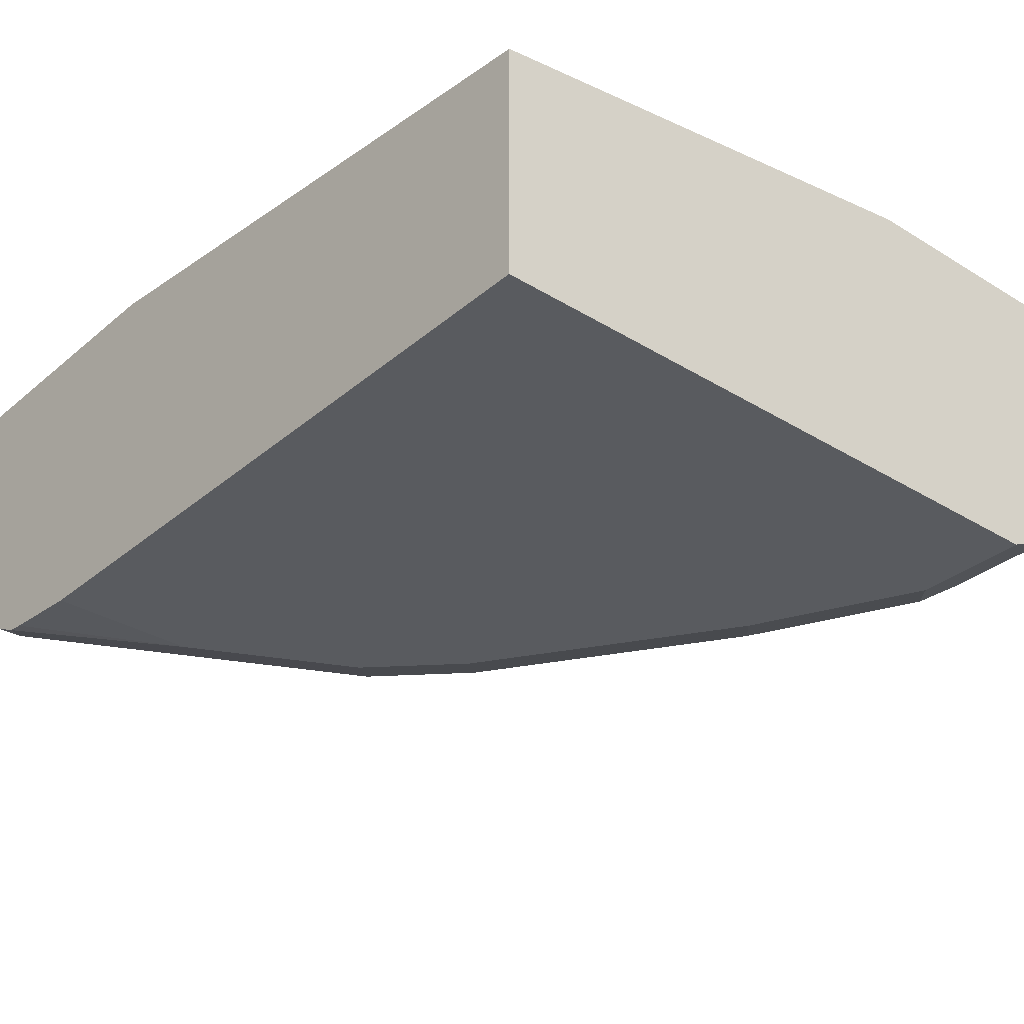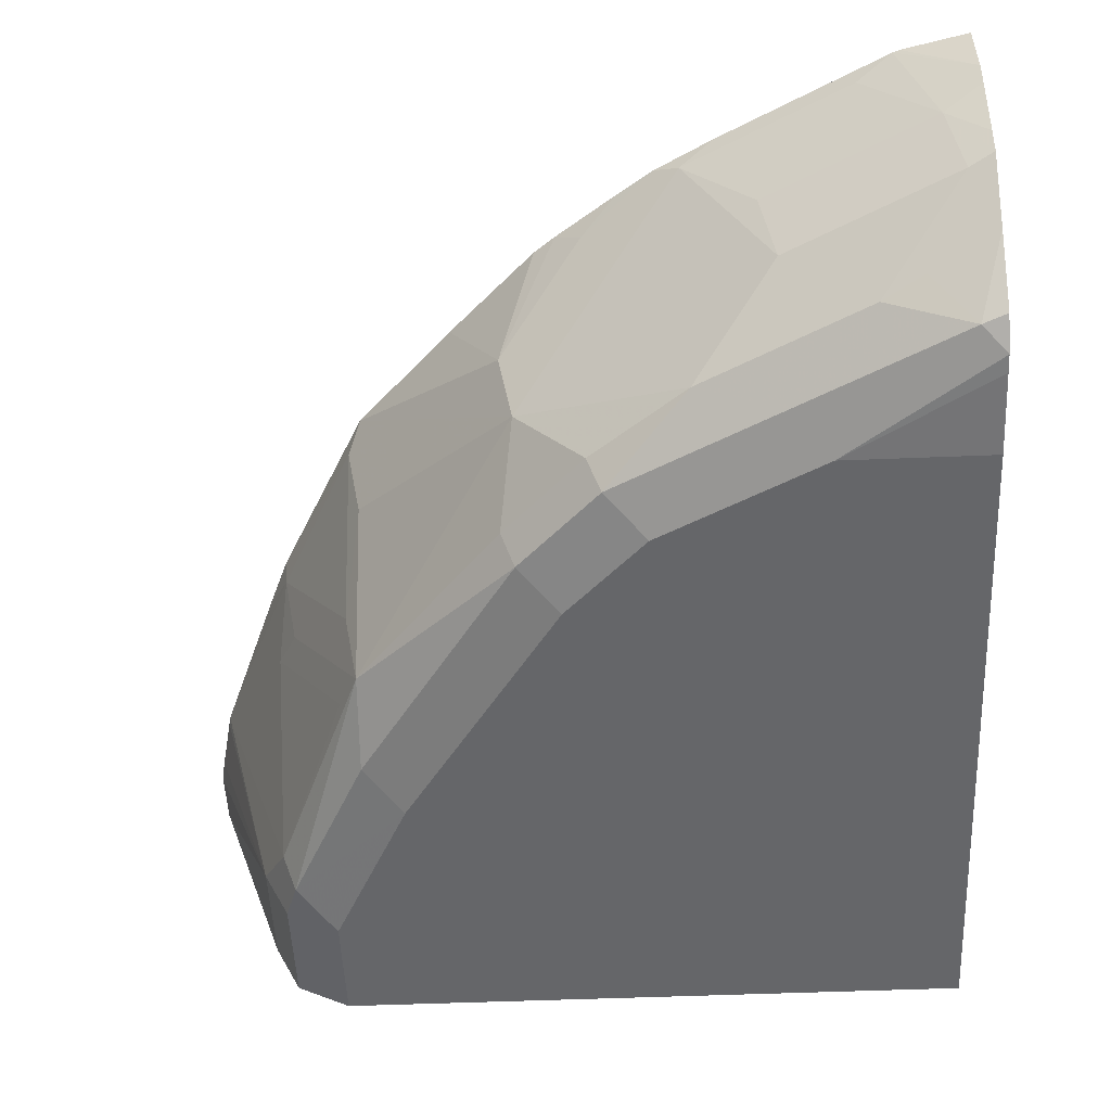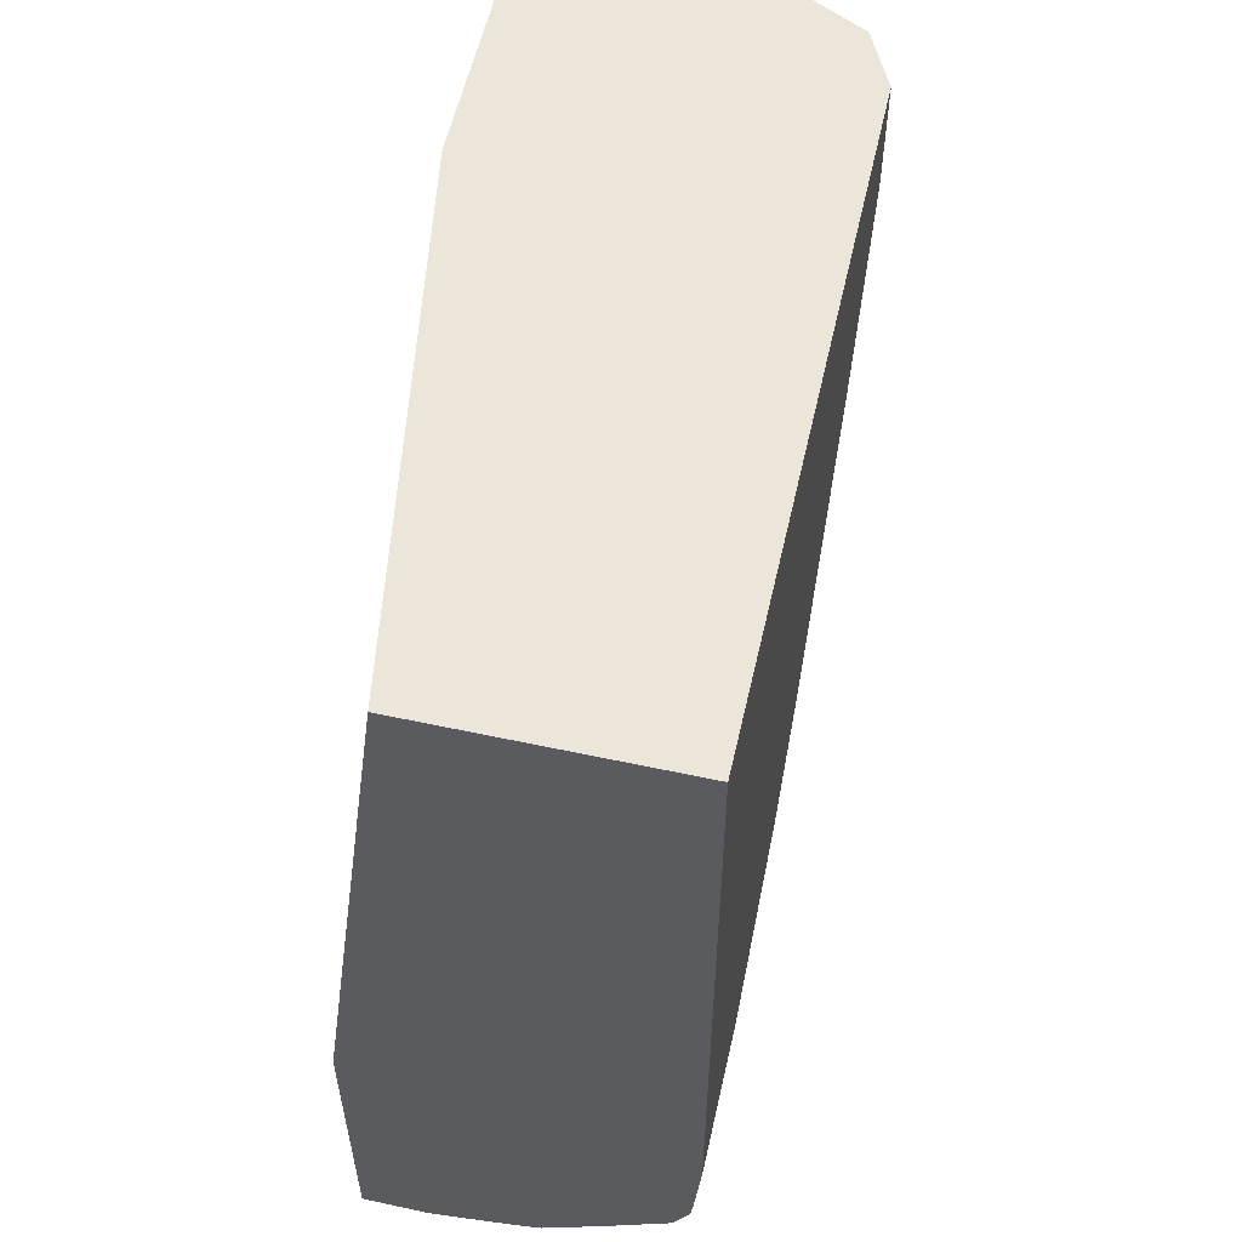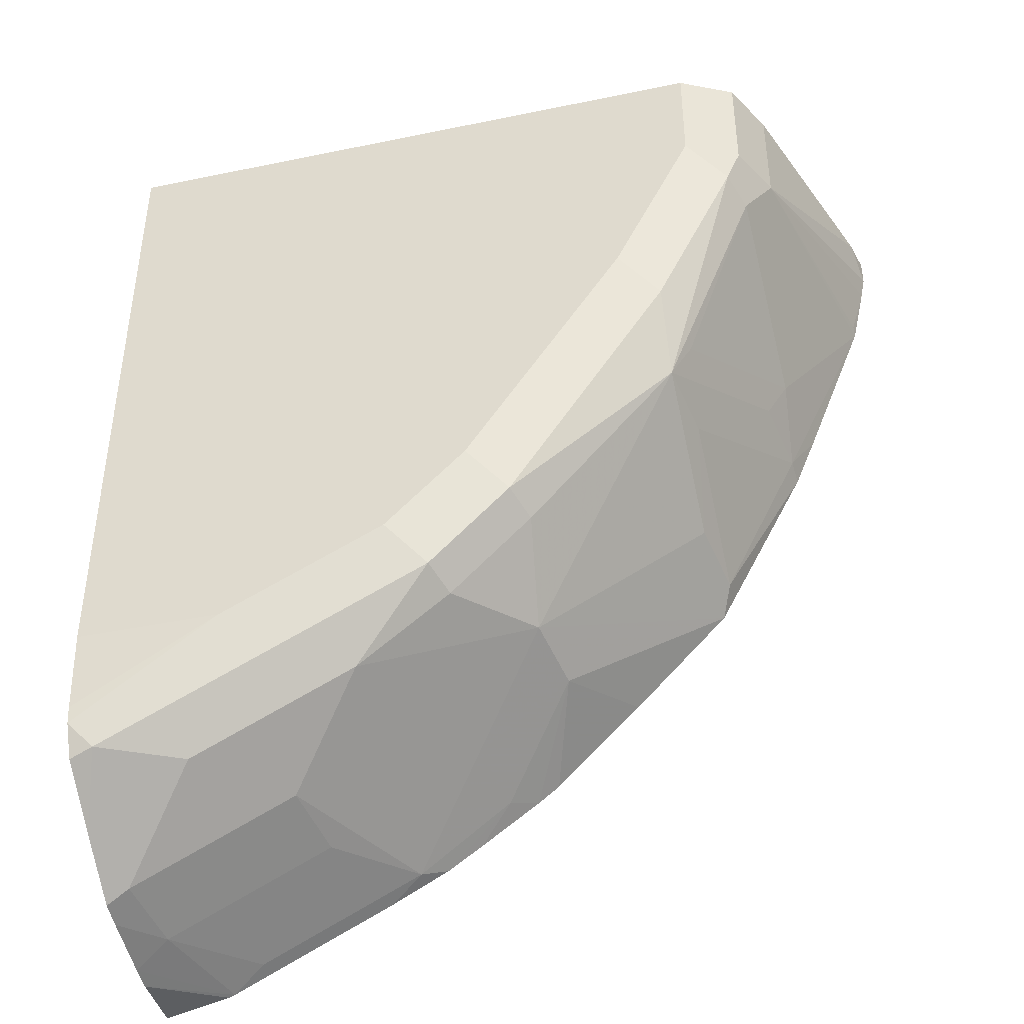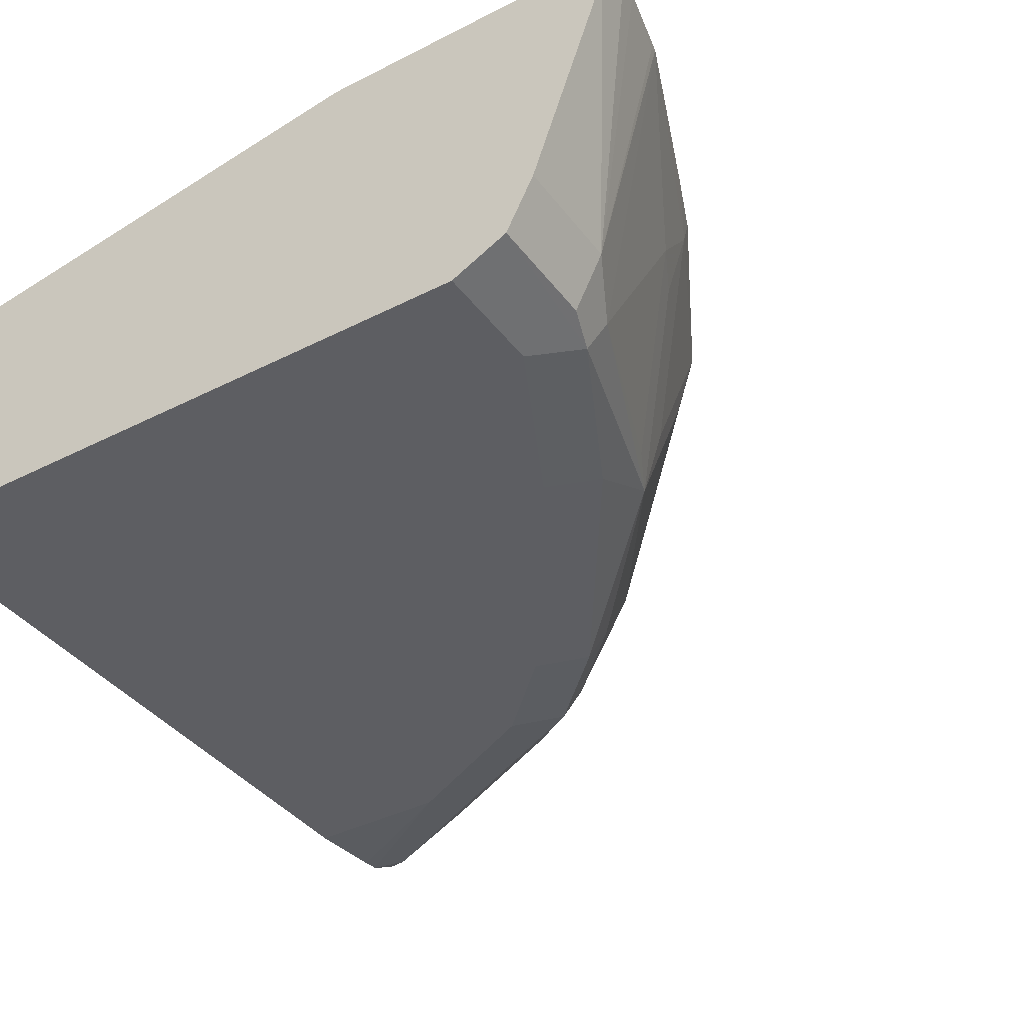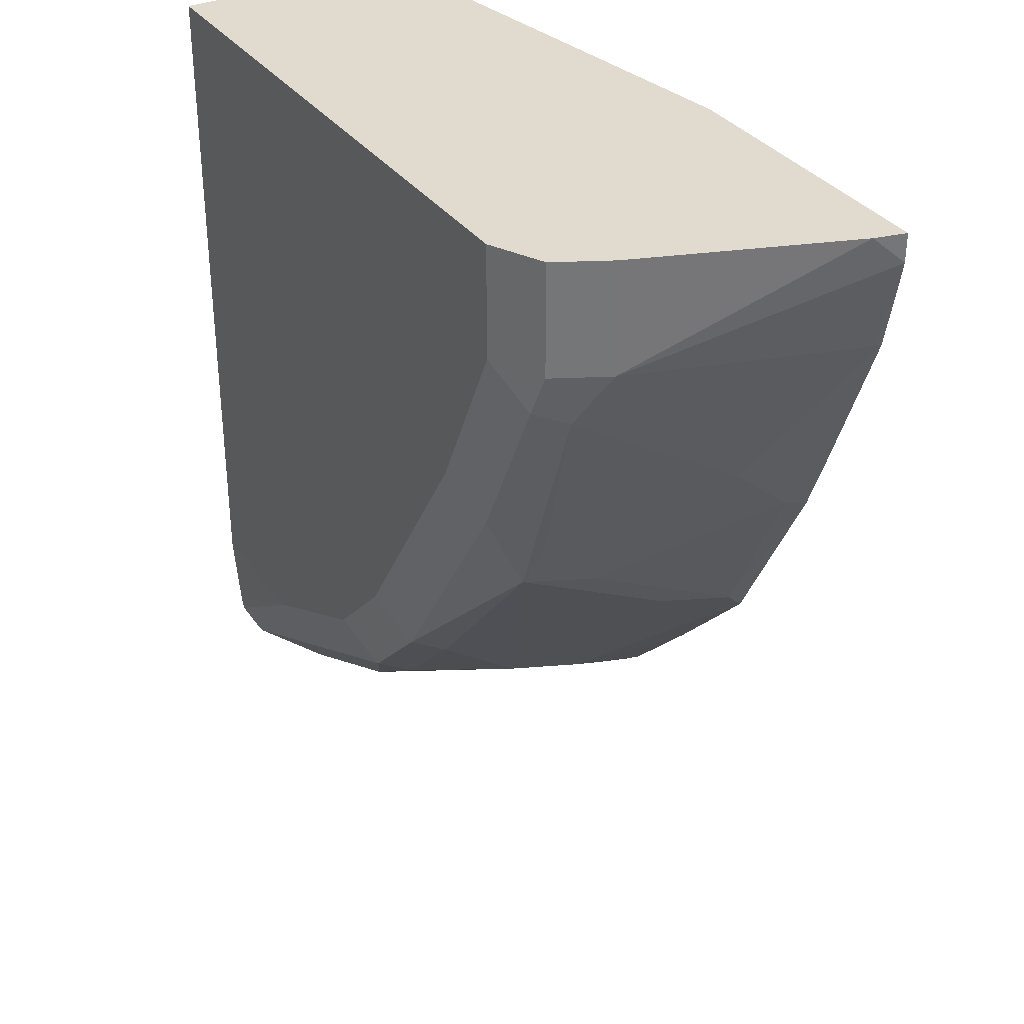
<metadata>
{"format":"obj","ext":"obj","renderer":"f3d","projection":"perspective","resolution":1024,"background":"white","views":[{"elev":-32.4,"azim":-40.6,"up":"+Y"},{"elev":-51.8,"azim":-177.5,"up":"+Y"},{"elev":57.1,"azim":-77.3,"up":"+Z"},{"elev":-42.3,"azim":13.9,"up":"+Z"},{"elev":-38.5,"azim":32.7,"up":"+Y"},{"elev":33.5,"azim":60.0,"up":"+Z"}]}
</metadata>
<code>
v 0.1293 -0.7061 0.1037
v 0.3684 -0.7061 0.1037
v 0.1293 -0.614 0.1037
v 0.1293 -0.7061 -0.1535
v 0.3811 -0.6998 0.1037
v 0.3684 -0.7061 0.0614
v 0.3838 -0.6985 0.04605
v 0.3159 -0.5844 0.1037
v 0.3111 -0.5844 0.09823
v 0.1293 -0.5844 -0.1249
v 0.1293 -0.7037 -0.1842
v 0.1842 -0.7061 -0.1535
v 0.3889 -0.6959 0.1037
v 0.3377 -0.7061 -8.6e-06
v 0.3889 -0.6857 0.04091
v 0.3889 -0.6959 0.0614
v 0.353 -0.6985 -0.01536
v 0.353 -0.6831 -0.04606
v 0.4296 -0.5844 0.1037
v 0.1293 -0.5844 -0.244
v 0.1293 -0.7029 -0.1907
v 0.2456 -0.7061 -0.1228
v 0.1382 -0.6985 -0.1995
v 0.3991 -0.6754 0.1037
v 0.2763 -0.7061 -0.09208
v 0.3914 -0.6179 -8.6e-06
v 0.4221 -0.5844 0.05857
v 0.3991 -0.6754 0.0614
v 0.3607 -0.6793 -0.03071
v 0.2917 -0.6985 -0.1074
v 0.2968 -0.6857 -0.1125
v 0.2917 -0.6524 -0.1381
v 0.353 -0.6217 -0.07673
v 0.3582 -0.655 -0.0512
v 0.3838 -0.6217 -0.01536
v 0.4269 -0.5964 0.1037
v 0.4296 -0.5844 0.09299
v 0.1535 -0.5844 -0.2386
v 0.1293 -0.6084 -0.244
v 0.1293 -0.697 -0.2025
v 0.1996 -0.6985 -0.1688
v 0.261 -0.6985 -0.1381
v 0.1689 -0.6831 -0.1995
v 0.1293 -0.6732 -0.2194
v 0.1535 -0.6793 -0.2072
v 0.3889 -0.5936 -0.0205
v 0.4278 -0.5844 0.08396
v 0.4221 -0.5872 0.0614
v 0.3981 -0.5844 -0.002051
v 0.2661 -0.6857 -0.1432
v 0.2303 -0.6831 -0.1688
v 0.261 -0.6217 -0.1688
v 0.2968 -0.6243 -0.1432
v 0.3536 -0.5844 -0.09106
v 0.3582 -0.5936 -0.08184
v 0.1559 -0.5844 -0.2376
v 0.1293 -0.6173 -0.2424
v 0.1382 -0.6524 -0.2302
v 0.1293 -0.6502 -0.2347
v 0.3895 -0.5844 -0.02302
v 0.1996 -0.6524 -0.1995
v 0.2661 -0.5936 -0.1739
v 0.2303 -0.591 -0.1995
v 0.2753 -0.5844 -0.1694
v 0.2834 -0.5844 -0.163
v 0.3164 -0.5844 -0.1299
v 0.2173 -0.5844 -0.2069
v 0.1689 -0.591 -0.2302
v 0.1433 -0.6243 -0.2354
v 0.1293 -0.6409 -0.2371
v 0.2047 -0.6243 -0.2046
v 0.2392 -0.5844 -0.1951
v 0.2527 -0.5844 -0.1857
f 28 47 37
f 28 37 36
f 33 55 34
f 30 42 50
f 27 46 49
f 28 48 47
f 30 50 31
f 33 54 55
f 32 50 51
f 32 51 52
f 32 52 53
f 32 53 54
f 32 54 33
f 27 48 28
f 31 50 32
f 27 47 48
f 18 26 29
f 26 35 46
f 34 55 46
f 18 35 26
f 19 36 37
f 20 38 39
f 21 40 23
f 22 41 42
f 26 46 27
f 22 42 30
f 23 43 51
f 23 51 41
f 23 40 44
f 23 44 45
f 23 45 43
f 24 28 36
f 22 30 25
f 38 56 39
f 62 73 64
f 41 51 42
f 56 68 69
f 56 69 57
f 57 69 70
f 58 59 69
f 58 69 71
f 58 71 61
f 56 63 68
f 59 70 69
f 62 63 72
f 62 72 73
f 18 46 35
f 63 71 69
f 63 69 68
f 63 67 72
f 61 71 63
f 56 67 63
f 54 60 55
f 53 66 54
f 42 51 50
f 43 45 58
f 43 58 61
f 43 61 51
f 44 59 45
f 45 59 58
f 46 60 49
f 46 55 60
f 51 61 52
f 52 62 53
f 52 61 63
f 52 63 62
f 53 62 64
f 53 64 65
f 53 65 66
f 39 56 57
f 18 34 46
f 15 27 28
f 18 32 33
f 1 4 12
f 1 12 22
f 1 22 25
f 1 25 14
f 1 14 6
f 1 6 2
f 1 11 4
f 2 6 7
f 3 8 9
f 3 9 10
f 4 11 12
f 5 7 13
f 6 14 7
f 7 15 16
f 2 7 5
f 7 16 13
f 1 21 11
f 1 44 40
f 1 2 5
f 1 5 13
f 1 13 24
f 1 24 36
f 1 36 19
f 1 19 8
f 1 40 21
f 1 8 3
f 1 10 20
f 1 20 39
f 1 39 57
f 18 33 34
f 1 70 59
f 1 59 44
f 1 3 10
f 7 14 17
f 1 57 70
f 7 18 15
f 12 21 23
f 12 23 41
f 13 16 28
f 13 28 24
f 14 25 30
f 14 30 17
f 11 21 12
f 15 26 27
f 15 18 29
f 15 29 26
f 17 30 18
f 18 30 31
f 18 31 32
f 7 17 18
f 15 28 16
f 8 10 9
f 12 41 22
f 8 38 20
f 8 19 37
f 8 37 47
f 8 47 27
f 8 27 49
f 8 20 10
f 8 60 54
f 8 54 66
f 8 49 60
f 8 65 64
f 8 64 73
f 8 73 72
f 8 72 67
f 8 67 56
f 8 56 38
f 8 66 65

</code>
